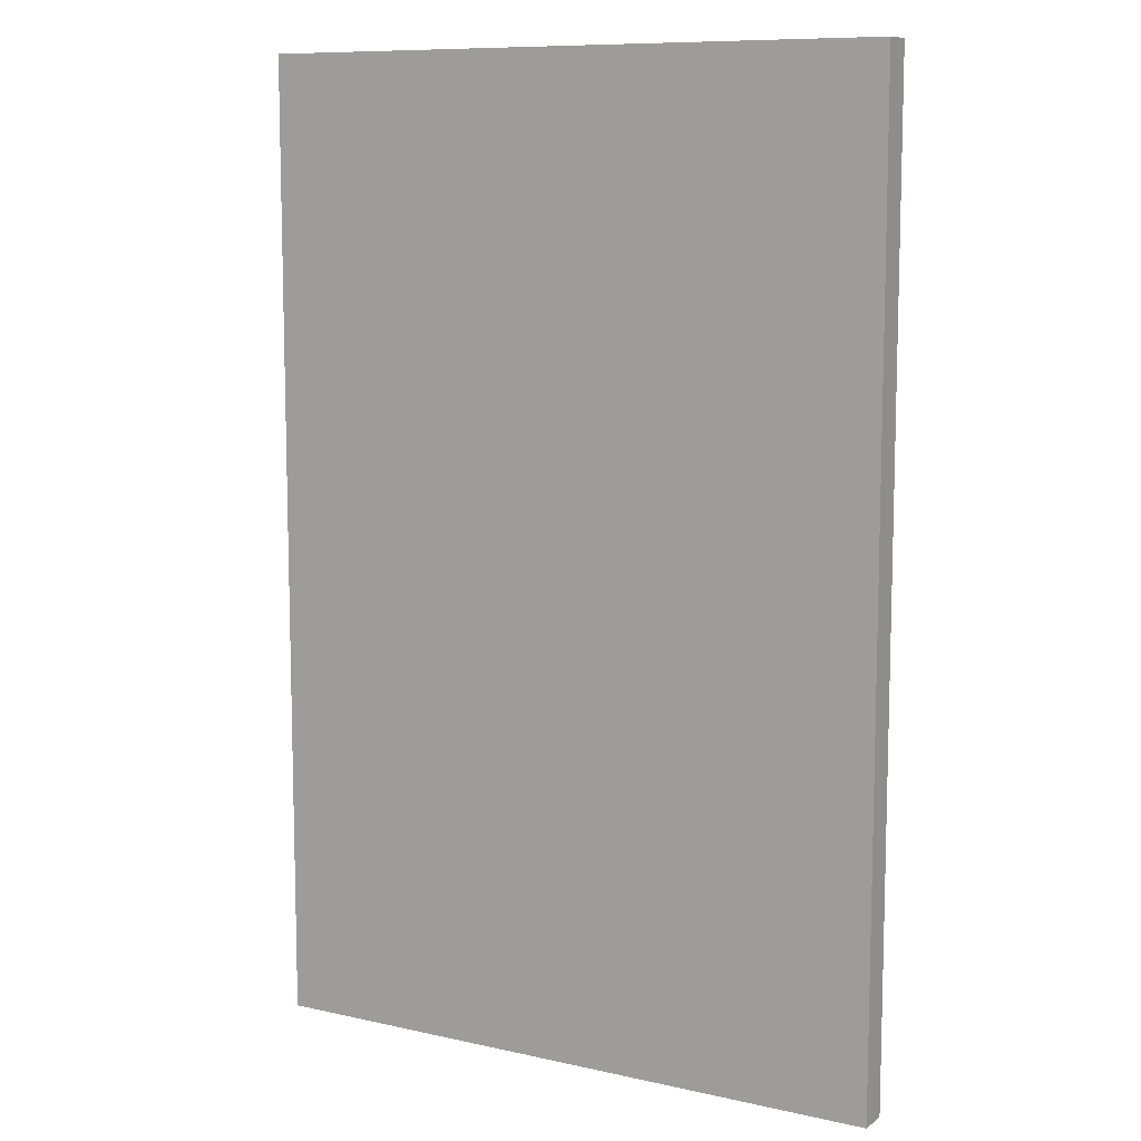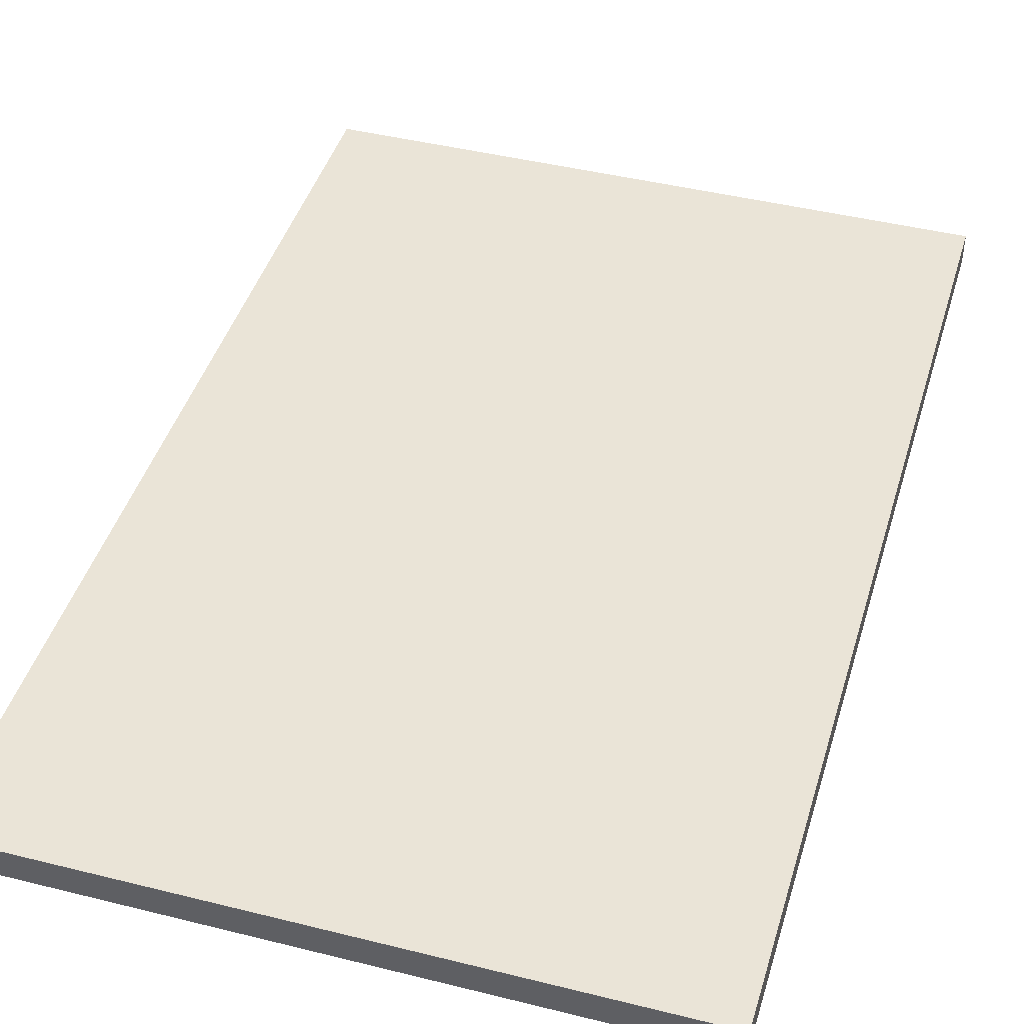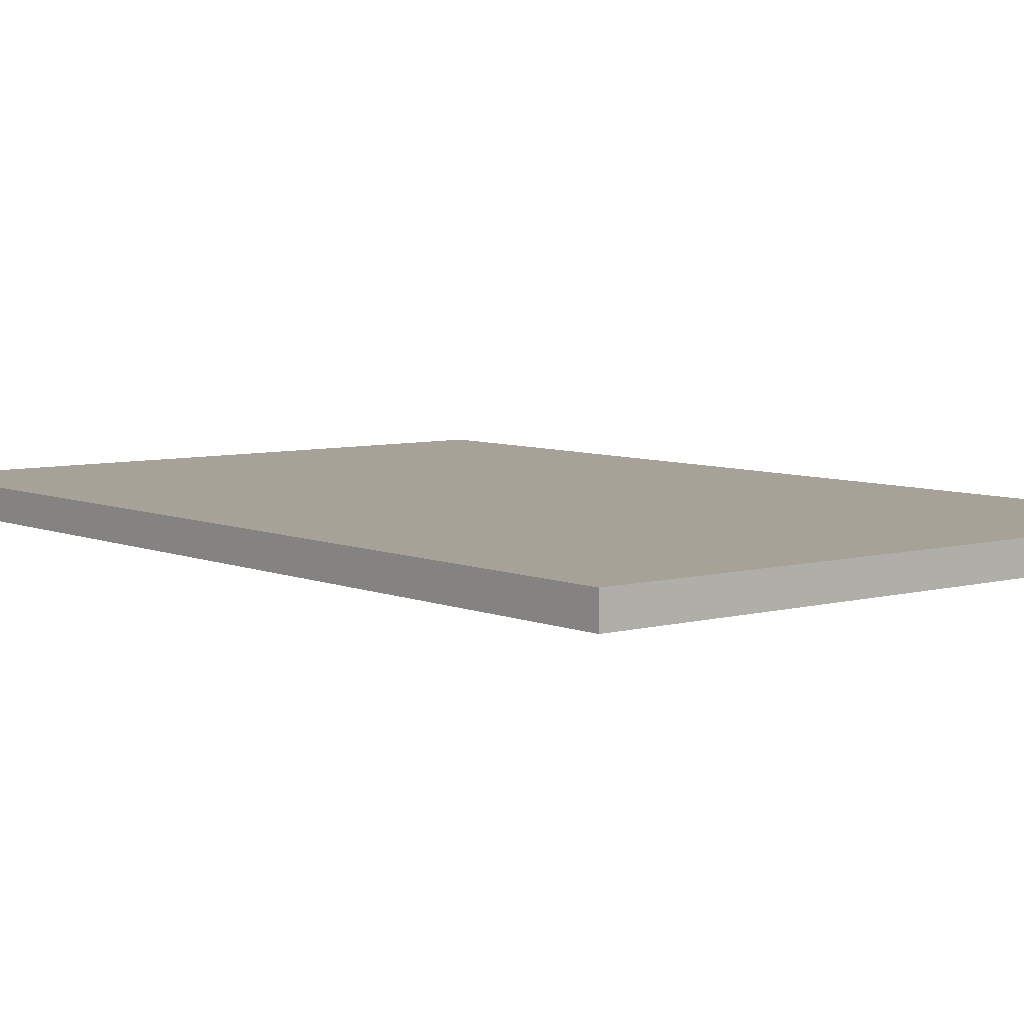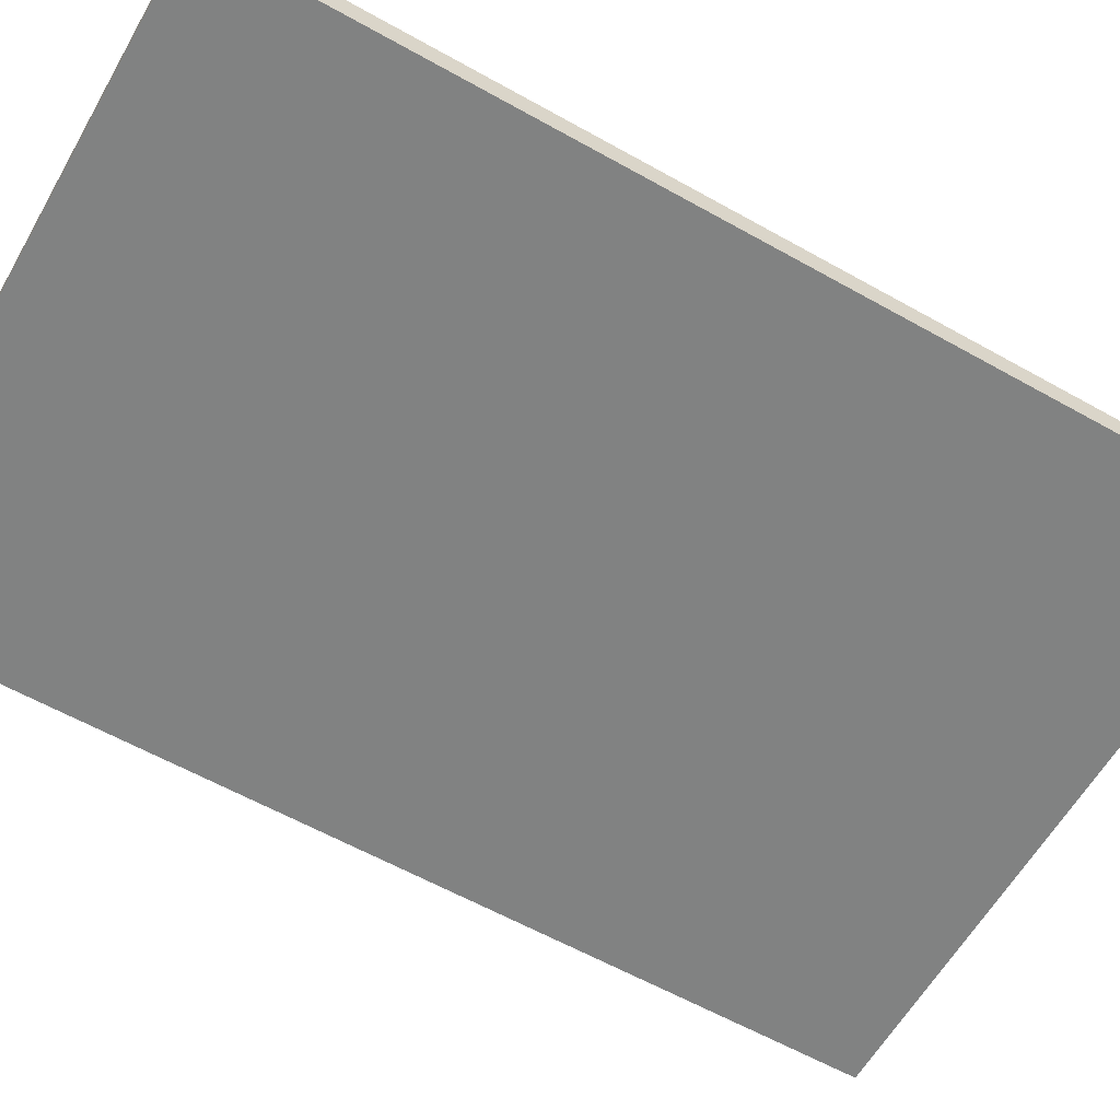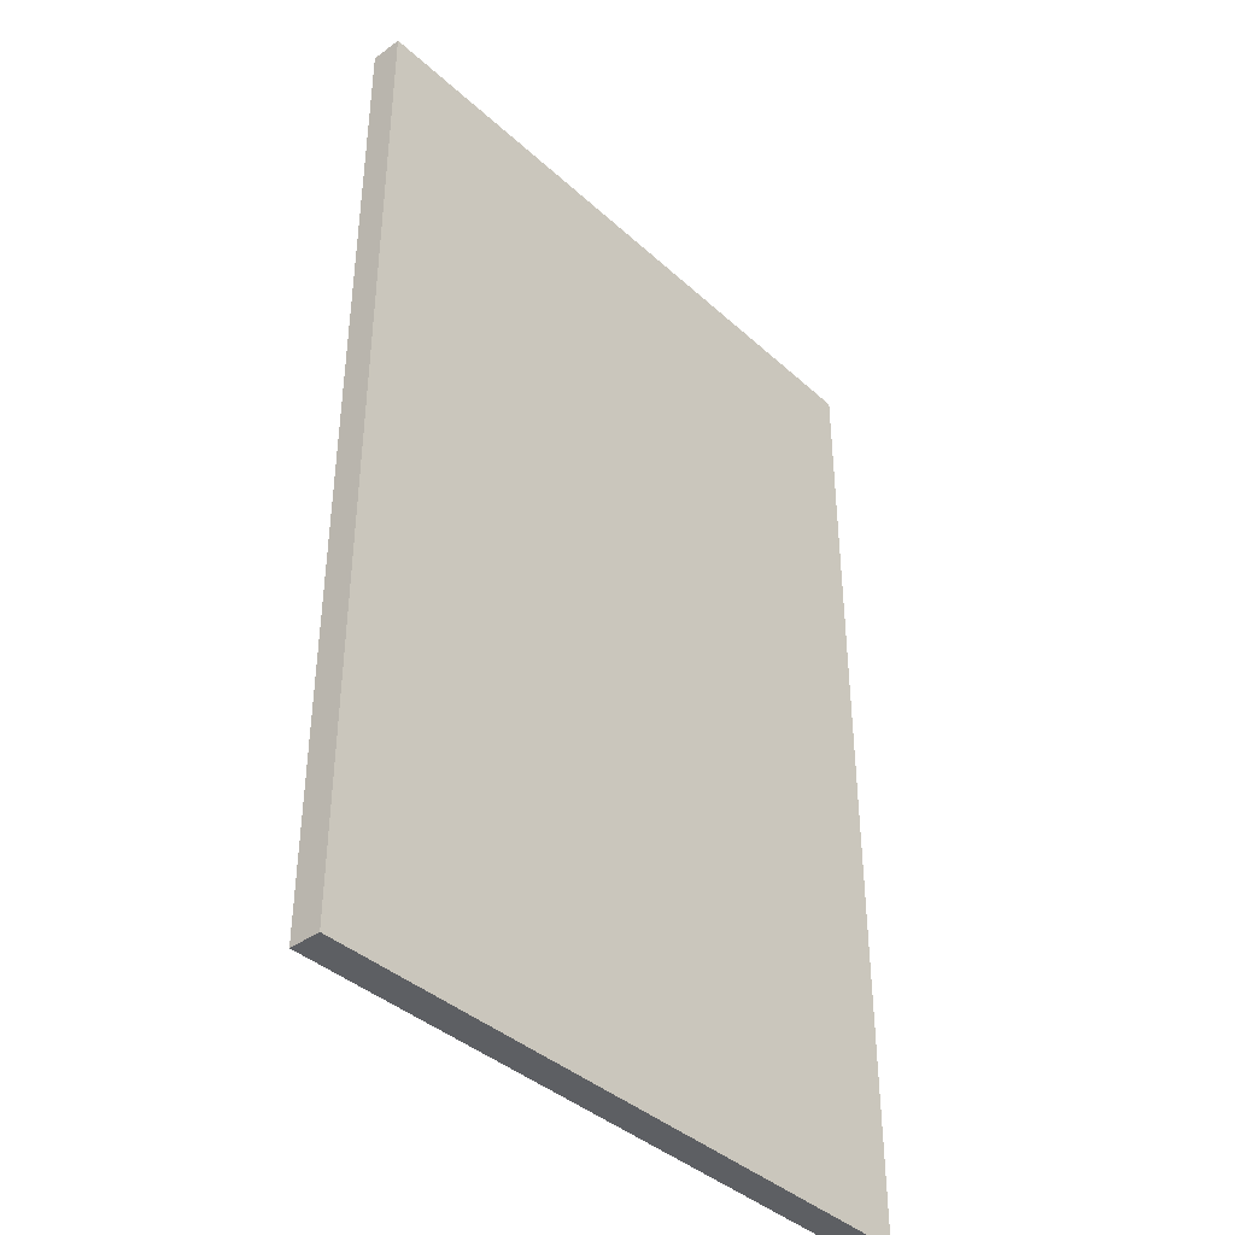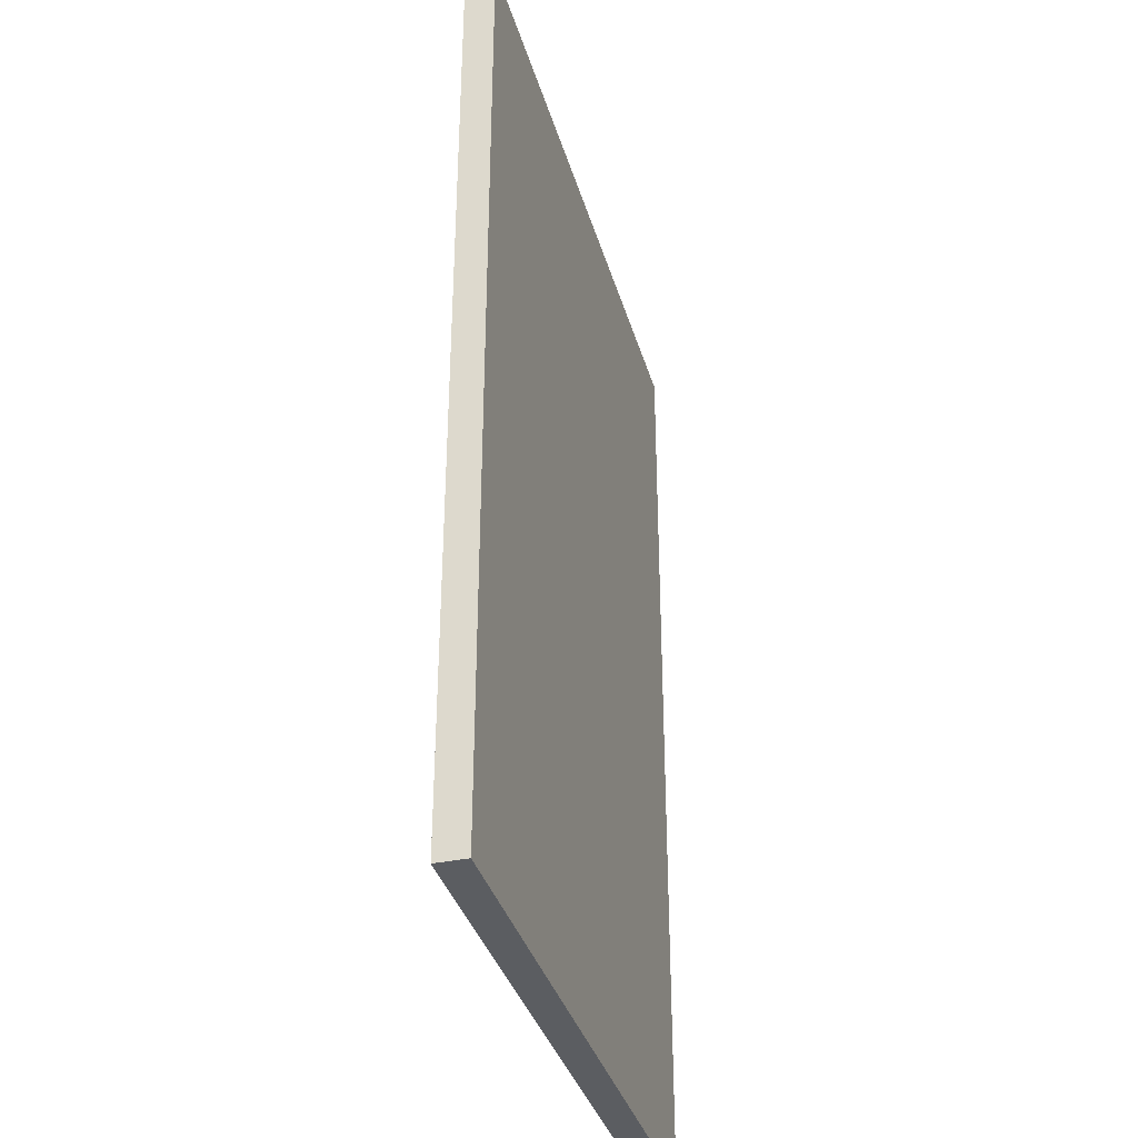
<metadata>
{"format":"obj","ext":"obj","renderer":"f3d","projection":"perspective","resolution":1024,"background":"white","views":[{"elev":9.7,"azim":30.1,"up":"+Y"},{"elev":43.6,"azim":16.4,"up":"+Z"},{"elev":6.4,"azim":141.0,"up":"+Z"},{"elev":-60.6,"azim":-119.8,"up":"+Z"},{"elev":-39.8,"azim":-48.1,"up":"+Y"},{"elev":-36.0,"azim":-74.5,"up":"+Y"}]}
</metadata>
<code>
g PaintingSet_A
v 0.3144 0.4767 -0.000503
v -0.3144 -0.4767 -0.000503
v 0.3144 -0.4767 -0.000503
v -0.3144 0.4767 -0.000503
v -0.3144 -0.4767 0.02954
v 0.3144 0.4767 0.02954
v 0.3144 -0.4767 0.02954
v -0.3144 0.4767 0.02954
v -0.3144 -0.4767 -0.000503
v 0.3144 -0.4767 0.02954
v 0.3144 -0.4767 -0.000503
v -0.3144 -0.4767 0.02954
v 0.3144 0.4767 -0.000503
v 0.3144 -0.4767 0.02954
v 0.3144 0.4767 0.02954
v 0.3144 -0.4767 -0.000503
v -0.3144 0.4767 0.02954
v 0.3144 0.4767 -0.000503
v 0.3144 0.4767 0.02954
v -0.3144 0.4767 -0.000503
v -0.3144 0.4767 -0.000503
v -0.3144 -0.4767 0.02954
v -0.3144 -0.4767 -0.000503
v -0.3144 0.4767 0.02954
g PaintingSet_A_0
f 3 2 1
f 4 1 2
f 7 6 5
f 8 5 6
f 11 10 9
f 12 9 10
f 15 14 13
f 16 13 14
f 19 18 17
f 20 17 18
f 23 22 21
f 24 21 22

</code>
